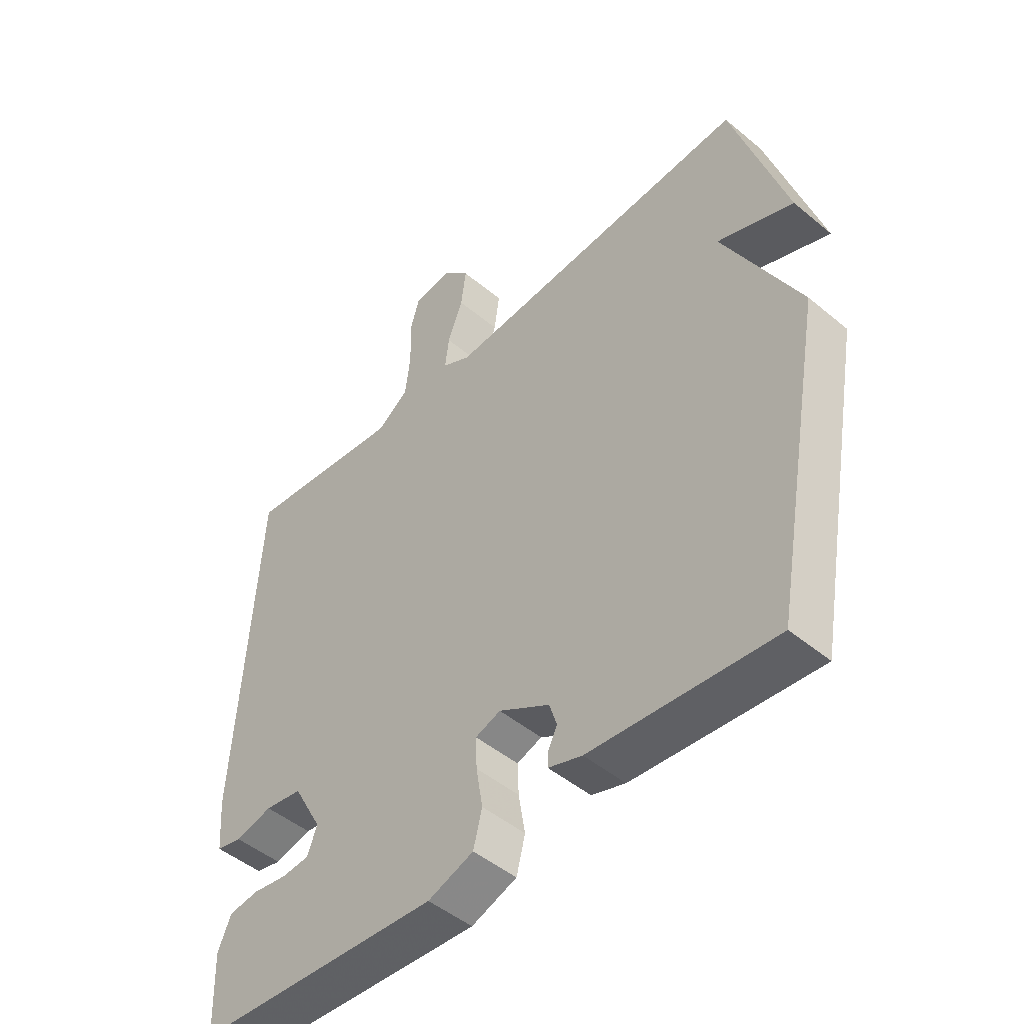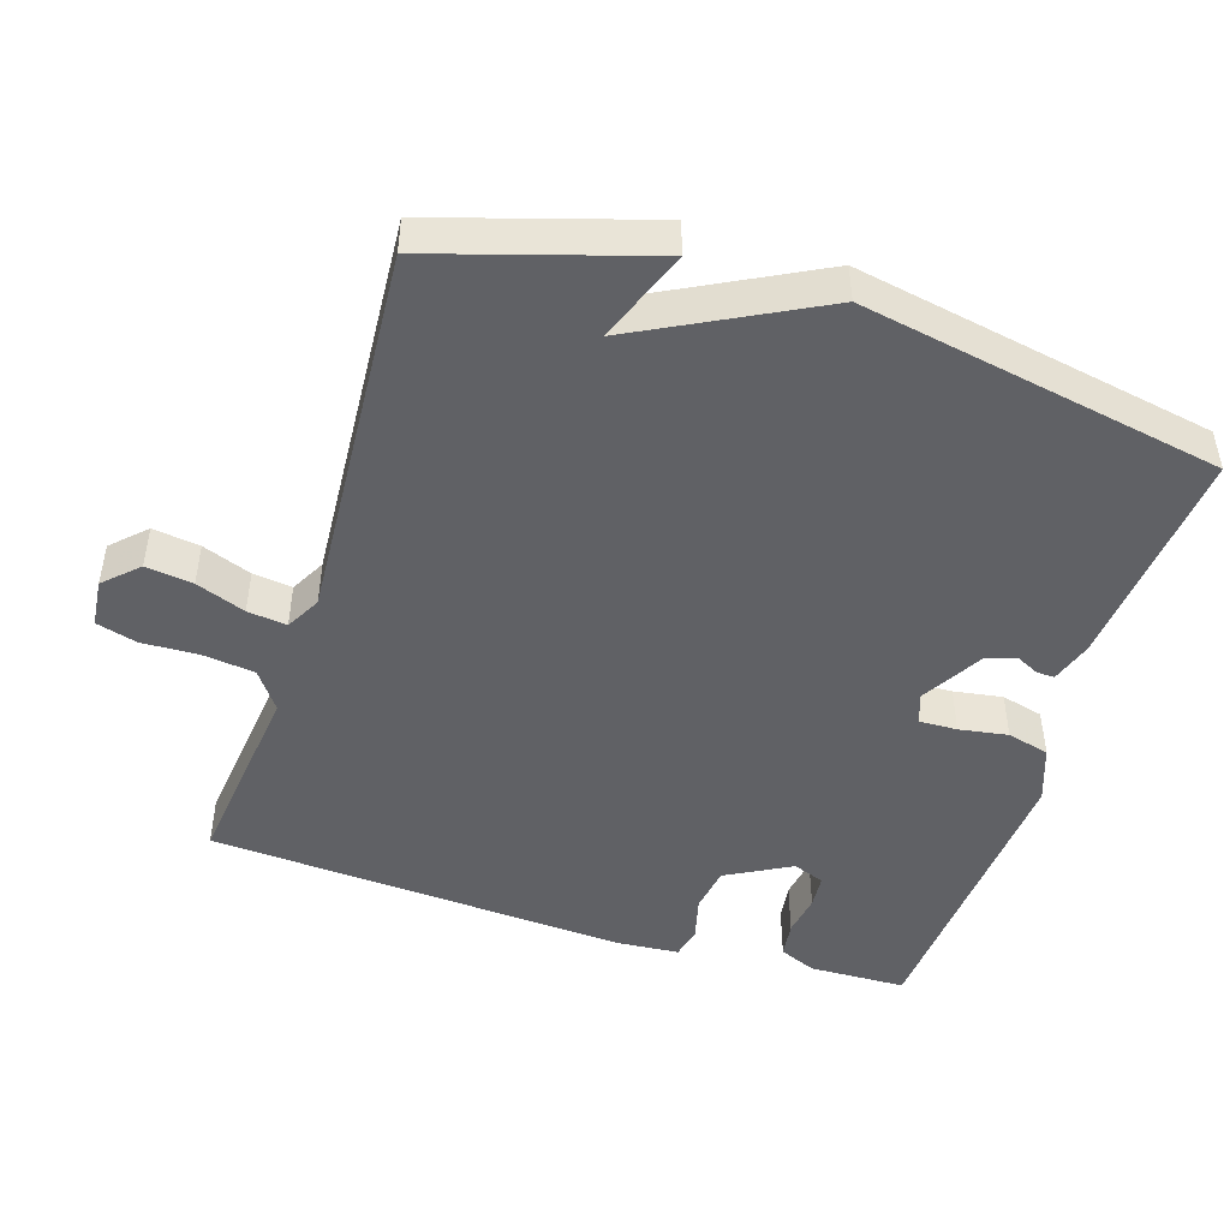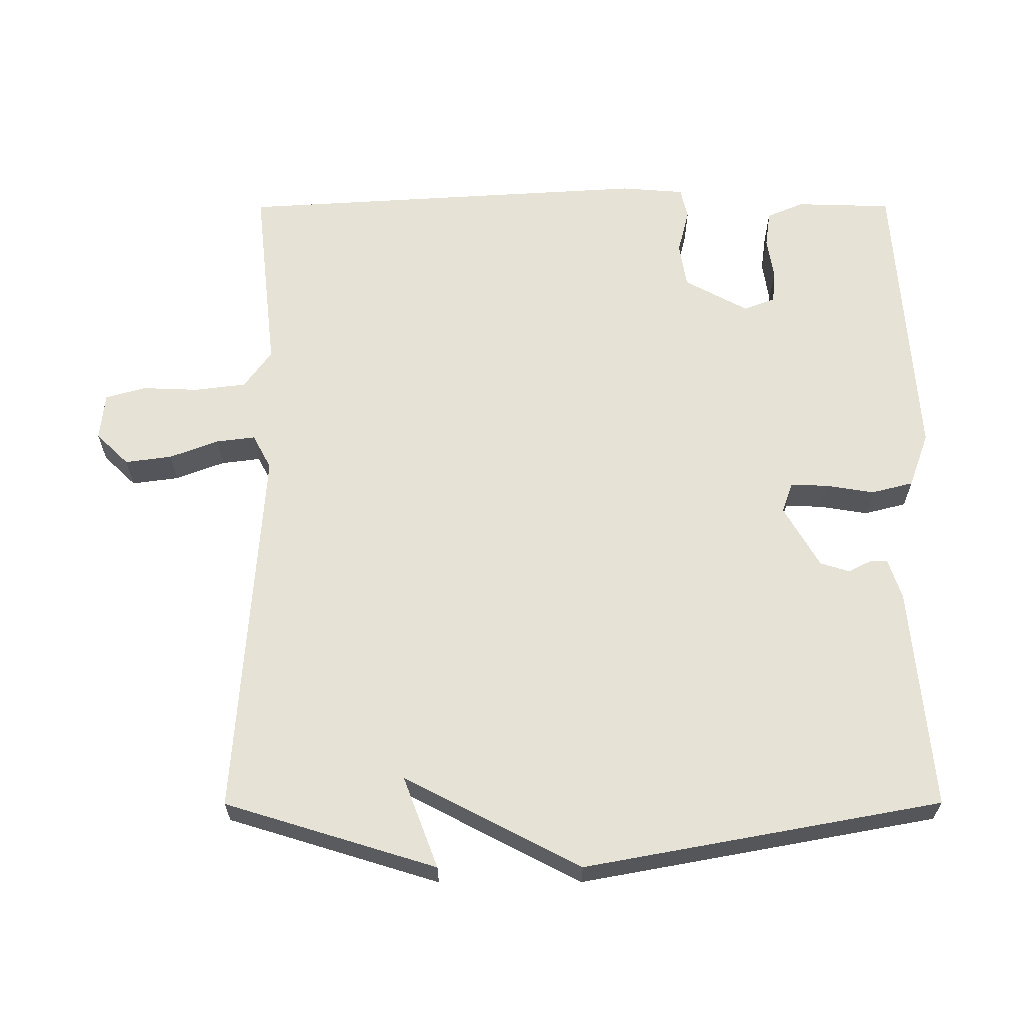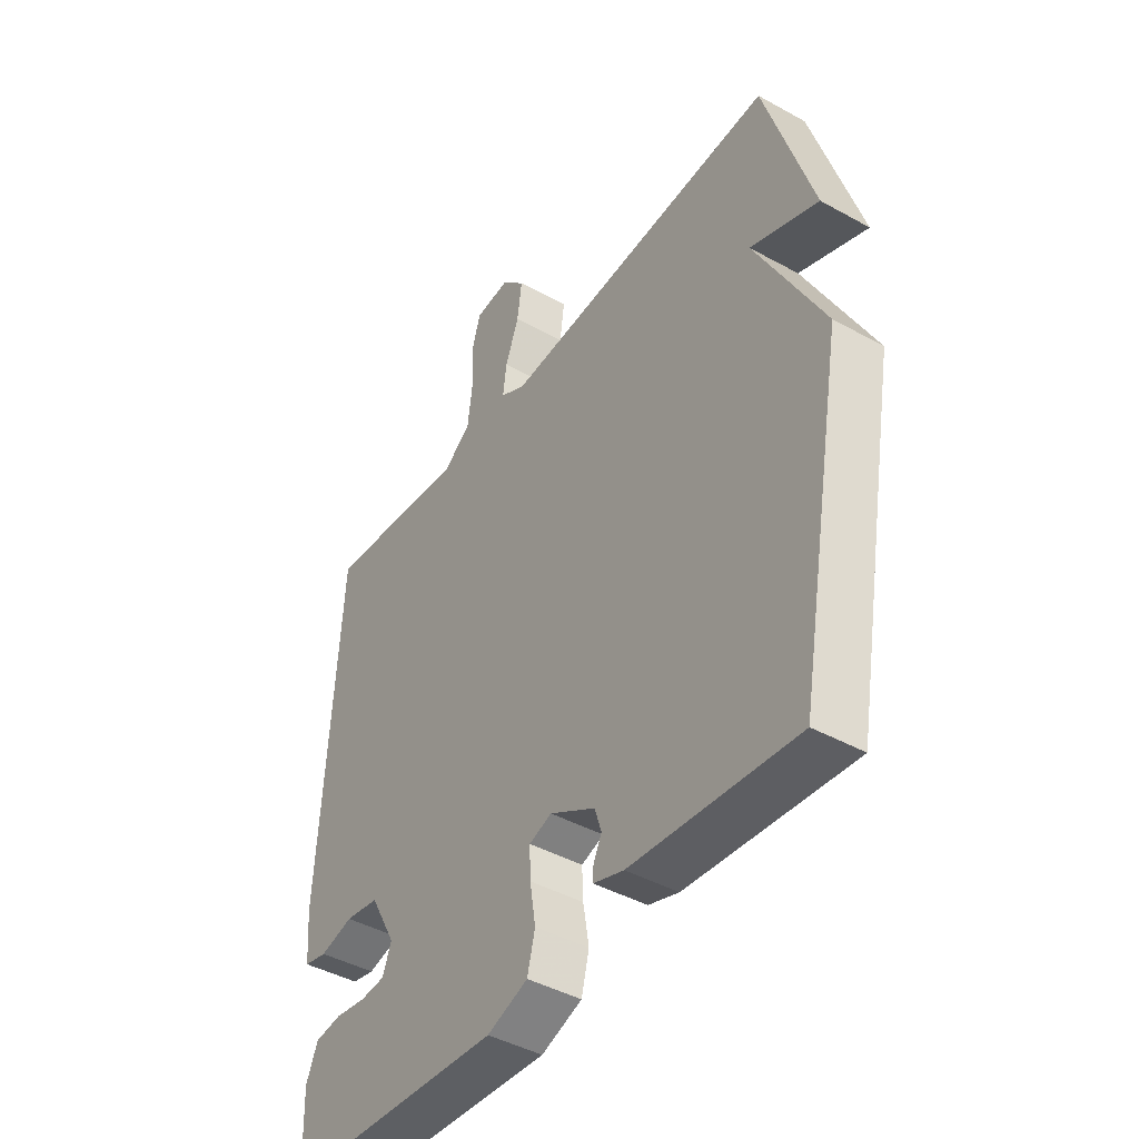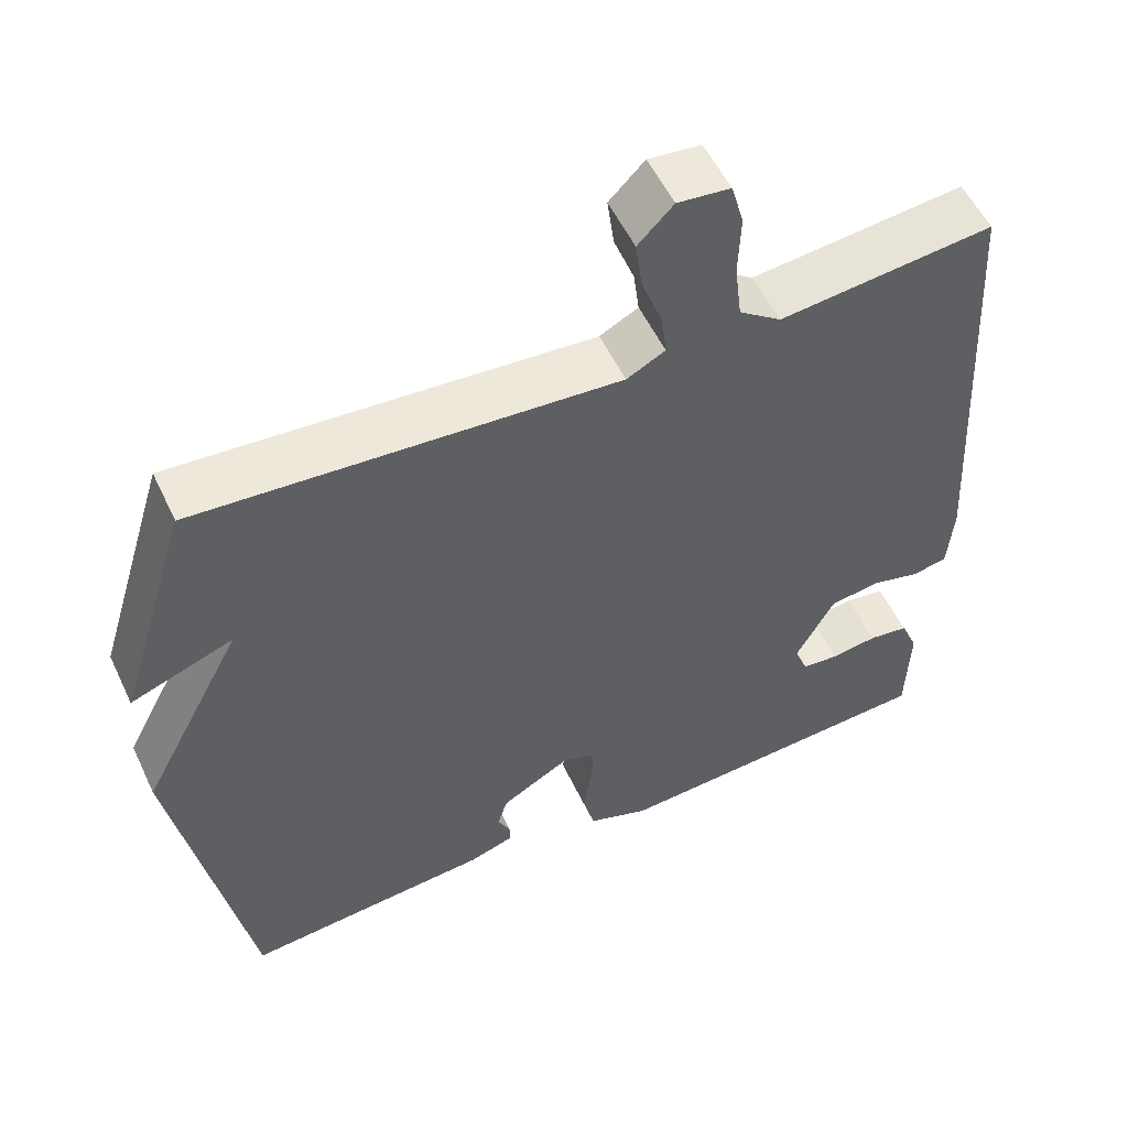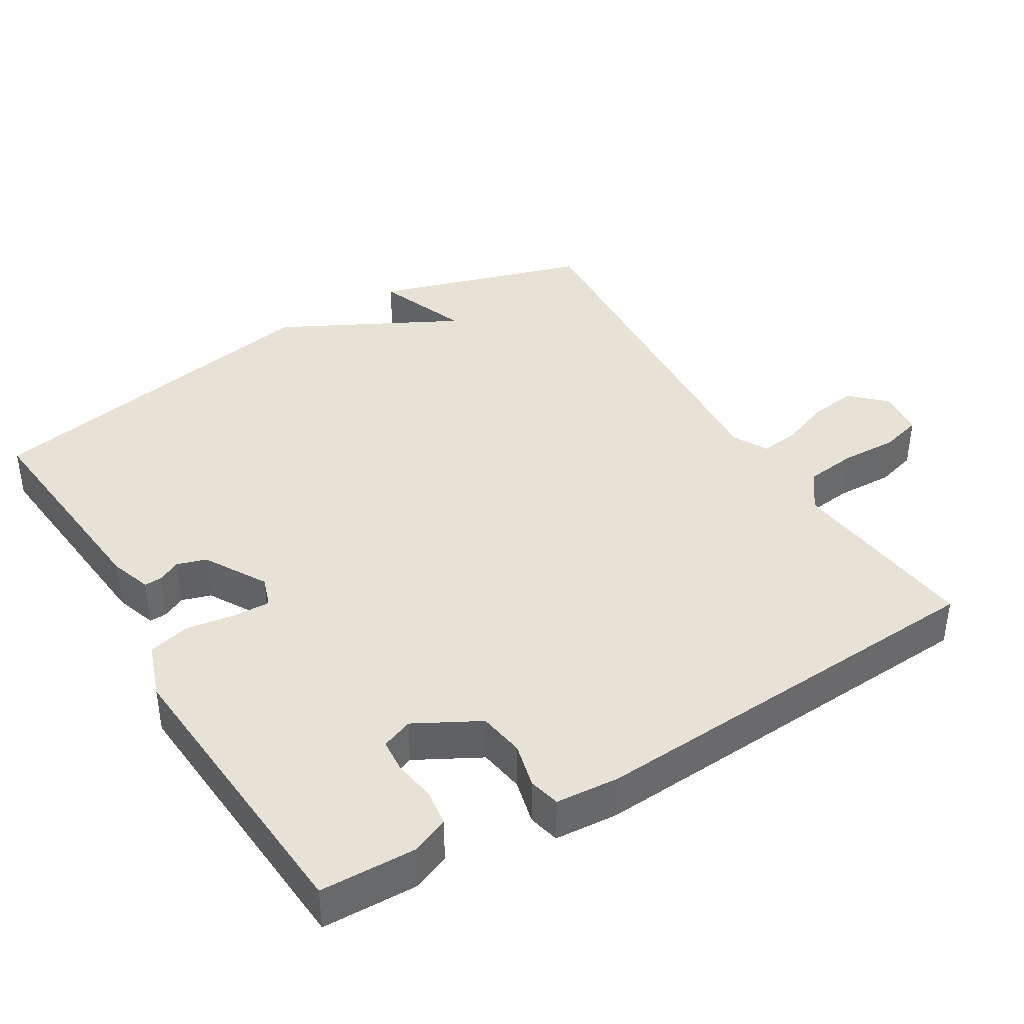
<metadata>
{"format":"obj","ext":"obj","renderer":"f3d","projection":"perspective","resolution":1024,"background":"white","views":[{"elev":-48.0,"azim":47.0,"up":"+Z"},{"elev":-47.2,"azim":72.2,"up":"+Y"},{"elev":63.5,"azim":89.9,"up":"+Y"},{"elev":-43.4,"azim":56.7,"up":"+Z"},{"elev":54.4,"azim":155.0,"up":"+Z"},{"elev":40.1,"azim":-121.3,"up":"+Y"}]}
</metadata>
<code>
v 0.5 0.07 0.5
v 0.592 0.07 0.202
v 0.462 0.07 0.251
v 0.592 0.07 0.002
v 0.5 0.07 -0.5
v 0.185 0.07 -0.472
v 0.127 0.07 -0.453
v 0.128 0.07 -0.428
v 0.144 0.07 -0.396
v 0.131 0.07 -0.355
v 0.044 0.07 -0.305
v 0.001 0.07 -0.32
v 0.003 0.07 -0.373
v 0.014 0.07 -0.441
v -0.001 0.07 -0.5
v -0.079 0.07 -0.528
v -0.5 0.07 -0.5
v -0.504 0.07 -0.365
v -0.482 0.07 -0.313
v -0.431 0.07 -0.306
v -0.372 0.07 -0.315
v -0.325 0.07 -0.311
v -0.308 0.07 -0.267
v -0.357 0.07 -0.177
v -0.421 0.07 -0.167
v -0.484 0.07 -0.183
v -0.528 0.07 -0.173
v -0.535 0.07 -0.084
v -0.5 0.07 0.5
v -0.227 0.07 0.47
v -0.173 0.07 0.509
v -0.164 0.07 0.582
v -0.167 0.07 0.661
v -0.151 0.07 0.718
v -0.084 0.07 0.725
v -0.039 0.07 0.679
v -0.048 0.07 0.613
v -0.074 0.07 0.544
v -0.081 0.07 0.489
v -0.032 0.07 0.463
v 0.5 0 0.5
v 0.592 0 0.202
v 0.462 0 0.251
v 0.592 0 0.002
v 0.5 0 -0.5
v 0.185 0 -0.472
v 0.127 0 -0.453
v 0.128 0 -0.428
v 0.144 0 -0.396
v 0.131 0 -0.355
v 0.044 0 -0.305
v 0.001 0 -0.32
v 0.003 0 -0.373
v 0.014 0 -0.441
v -0.001 0 -0.5
v -0.079 0 -0.528
v -0.5 0 -0.5
v -0.504 0 -0.365
v -0.482 0 -0.313
v -0.431 0 -0.306
v -0.372 0 -0.315
v -0.325 0 -0.311
v -0.308 0 -0.267
v -0.357 0 -0.177
v -0.421 0 -0.167
v -0.484 0 -0.183
v -0.528 0 -0.173
v -0.535 0 -0.084
v -0.5 0 0.5
v -0.227 0 0.47
v -0.173 0 0.509
v -0.164 0 0.582
v -0.167 0 0.661
v -0.151 0 0.718
v -0.084 0 0.725
v -0.039 0 0.679
v -0.048 0 0.613
v -0.074 0 0.544
v -0.081 0 0.489
v -0.032 0 0.463
f 36 37 38
f 35 36 38
f 34 35 38
f 33 34 38
f 32 33 38
f 31 32 38 39
f 30 31 39 40
f 28 29 30
f 27 28 30
f 26 27 30
f 25 26 30
f 24 25 30 40
f 19 20 21
f 18 19 21
f 17 18 21
f 16 17 21
f 15 16 21
f 14 15 21
f 13 14 21
f 12 13 21 22
f 11 12 22 23
f 7 8 9
f 6 7 9
f 5 6 9
f 4 5 9
f 3 4 9 10
f 40 1 2 3
f 24 40 3
f 23 24 3
f 11 23 3
f 3 10 11
f 78 77 76
f 78 76 75
f 78 75 74
f 78 74 73
f 78 73 72
f 79 78 72 71
f 80 79 71 70
f 70 69 68
f 70 68 67
f 70 67 66
f 70 66 65
f 80 70 65 64
f 61 60 59
f 61 59 58
f 61 58 57
f 61 57 56
f 61 56 55
f 61 55 54
f 61 54 53
f 62 61 53 52
f 63 62 52 51
f 49 48 47
f 49 47 46
f 49 46 45
f 49 45 44
f 50 49 44 43
f 43 42 41 80
f 43 80 64
f 43 64 63
f 43 63 51
f 51 50 43
f 1 41 42 2
f 2 42 43 3
f 3 43 44 4
f 4 44 45 5
f 5 45 46 6
f 6 46 47 7
f 7 47 48 8
f 8 48 49 9
f 9 49 50 10
f 10 50 51 11
f 11 51 52 12
f 12 52 53 13
f 13 53 54 14
f 14 54 55 15
f 15 55 56 16
f 16 56 57 17
f 17 57 58 18
f 18 58 59 19
f 19 59 60 20
f 20 60 61 21
f 21 61 62 22
f 22 62 63 23
f 23 63 64 24
f 24 64 65 25
f 25 65 66 26
f 26 66 67 27
f 27 67 68 28
f 28 68 69 29
f 29 69 70 30
f 30 70 71 31
f 31 71 72 32
f 32 72 73 33
f 33 73 74 34
f 34 74 75 35
f 35 75 76 36
f 36 76 77 37
f 37 77 78 38
f 38 78 79 39
f 39 79 80 40
f 40 80 41 1

</code>
